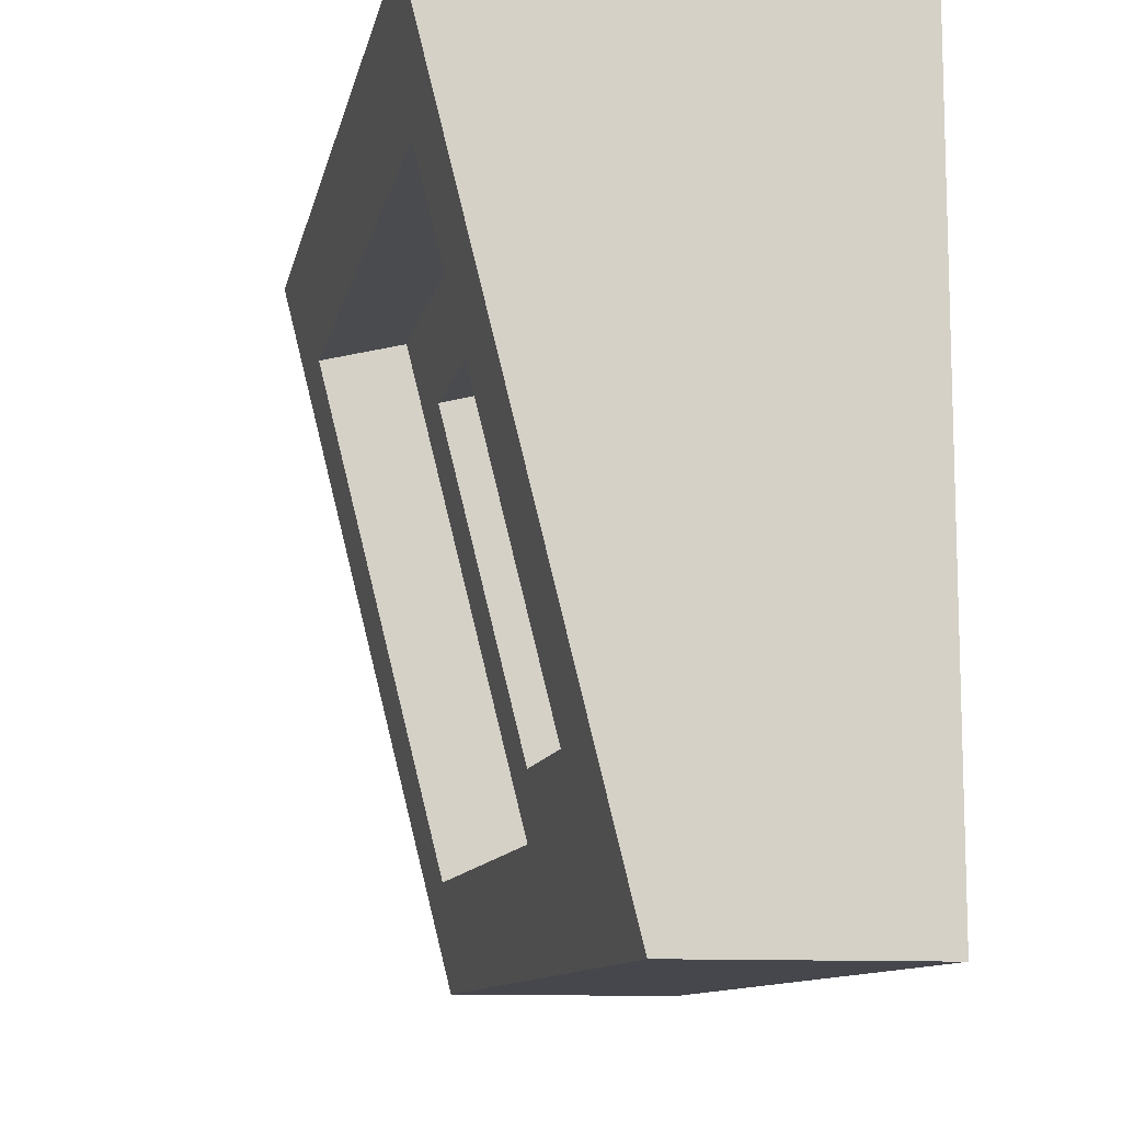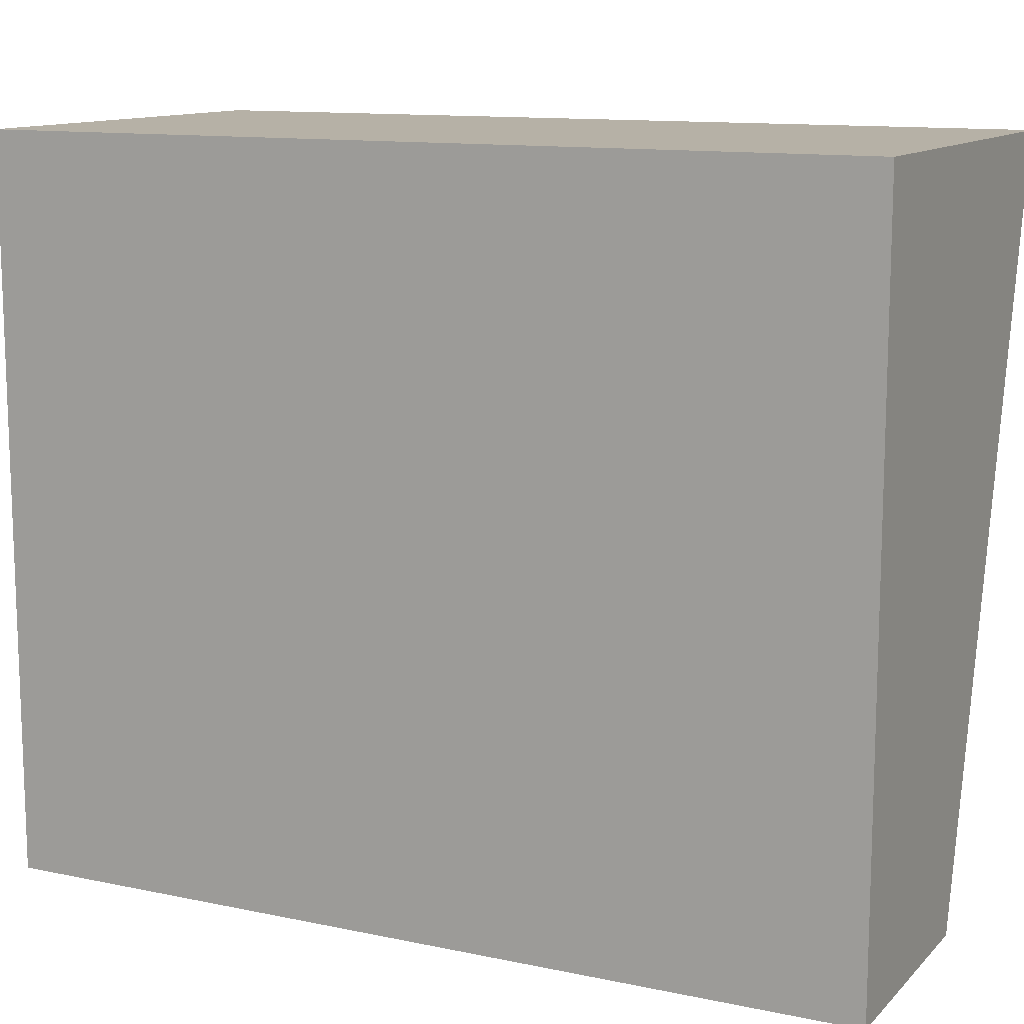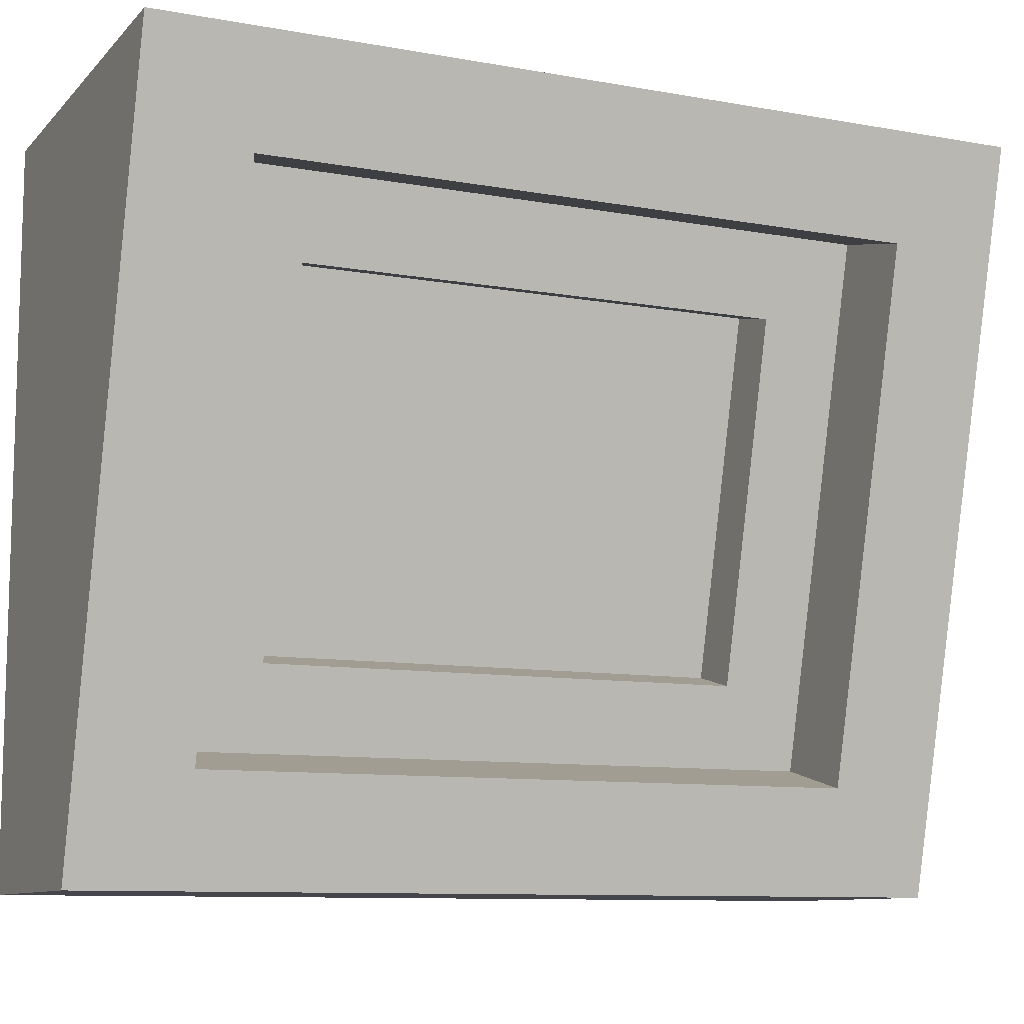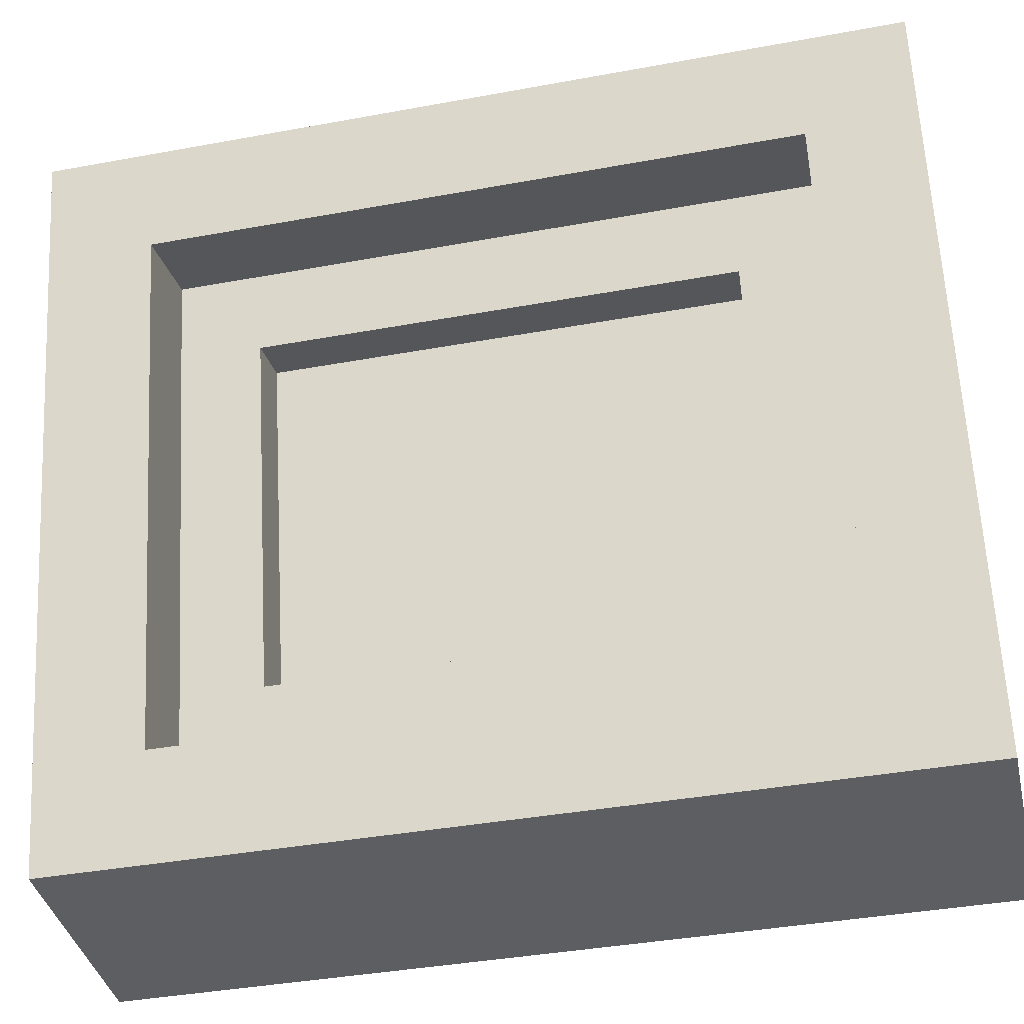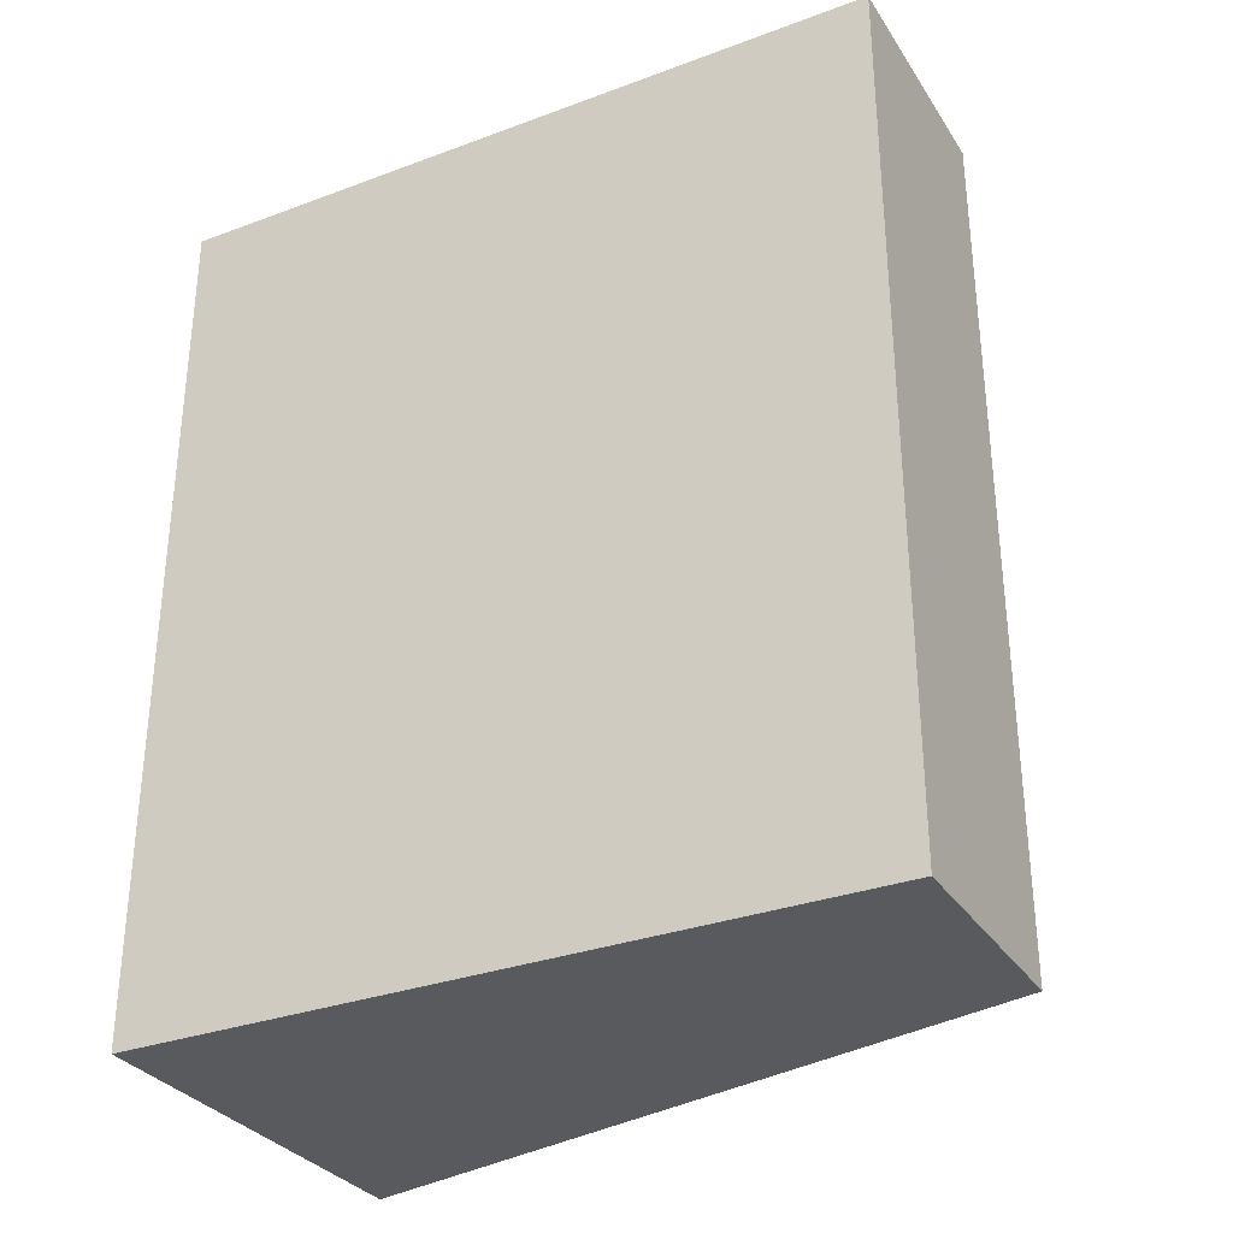
<metadata>
{"format":"obj","ext":"obj","renderer":"f3d","projection":"perspective","resolution":1024,"background":"white","views":[{"elev":-10.9,"azim":168.7,"up":"+Y"},{"elev":12.1,"azim":-63.6,"up":"+Y"},{"elev":-10.0,"azim":65.2,"up":"+Y"},{"elev":-39.4,"azim":102.9,"up":"+Y"},{"elev":-31.6,"azim":-62.3,"up":"+Z"}]}
</metadata>
<code>
g Mesh1 Group1 Model
v 0.1286 0 -0.4784
v 0 0 -0
v 0 0 -0.4784
f 1 2 3
v 0.1286 0 -0
f 2 1 4
v 0.143 0.05749 -0.05926
f 5 4 1
v 0.2286 0.4 -0
f 4 5 6
v 0.2143 0.3425 -0.05926
f 7 6 5
v 0.2286 0.4 -0.4784
f 6 7 8
v 0.2143 0.3425 -0.4191
f 8 7 9
v 0.1658 0.3546 -0.05926
f 10 9 7
v 0.1658 0.3546 -0.4191
f 9 10 11
v 0.1546 0.31 -0.1053
f 10 12 11
v 0.1057 0.1143 -0.1053
f 12 10 13
v 0.09451 0.06961 -0.05926
f 14 13 10
v 0.09451 0.06961 -0.4191
f 13 14 15
f 5 15 14
v 0.143 0.05749 -0.4191
f 15 5 16
f 5 1 16
f 16 1 9
f 8 9 1
v 0 0.4 -0.4784
f 1 17 8
f 17 1 3
f 2 17 3
v 0 0.4 -0
f 17 2 18
f 2 6 18
f 6 2 4
f 6 17 18
f 17 6 8
f 9 15 16
f 15 9 11
v 0.1546 0.31 -0.3731
f 11 19 15
f 11 12 19
v 0.1255 0.3173 -0.1053
f 20 19 12
v 0.1255 0.3173 -0.3731
f 19 20 21
v 0.07657 0.1215 -0.3731
f 20 22 21
v 0.07657 0.1215 -0.1053
f 22 20 23
f 12 23 20
f 23 12 13
f 13 22 23
v 0.1057 0.1143 -0.3731
f 22 13 24
f 13 15 24
f 24 15 19
f 19 22 24
f 22 19 21
f 14 7 5
f 7 14 10

</code>
